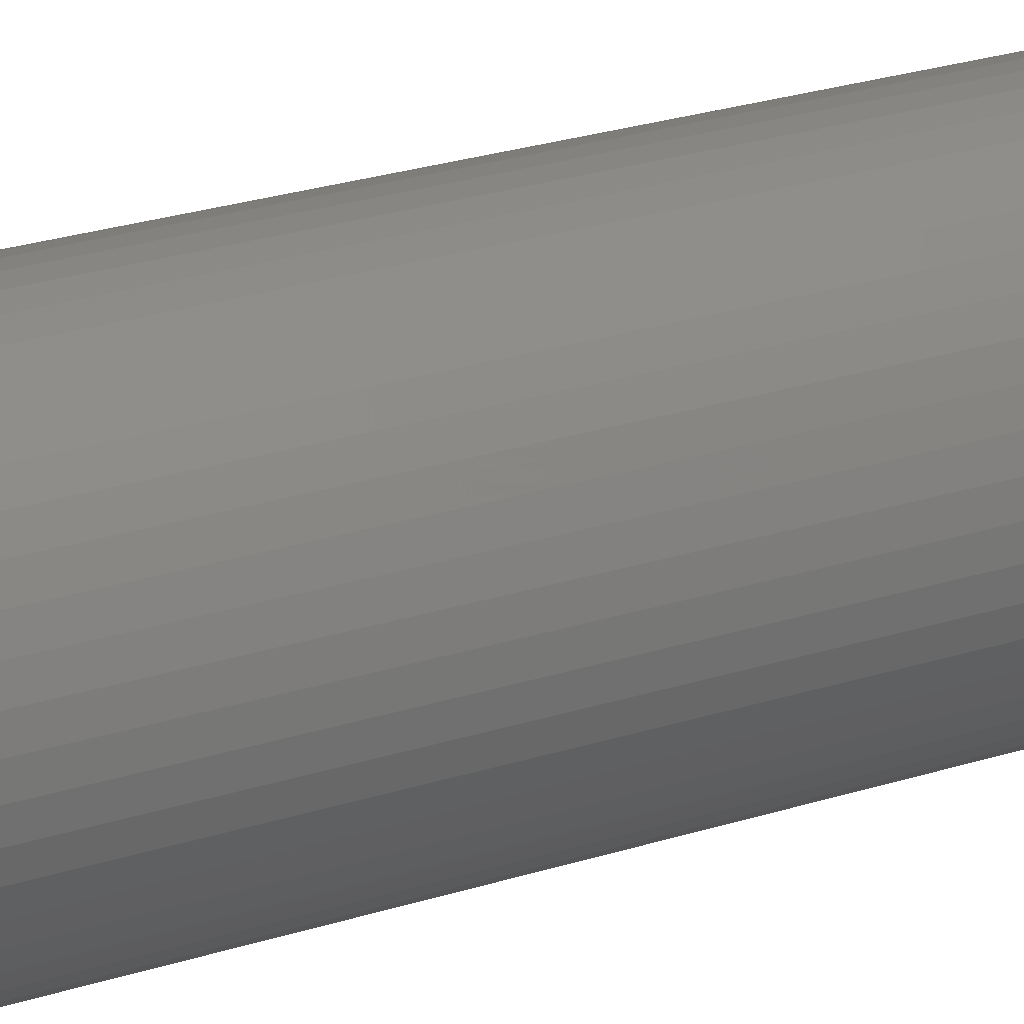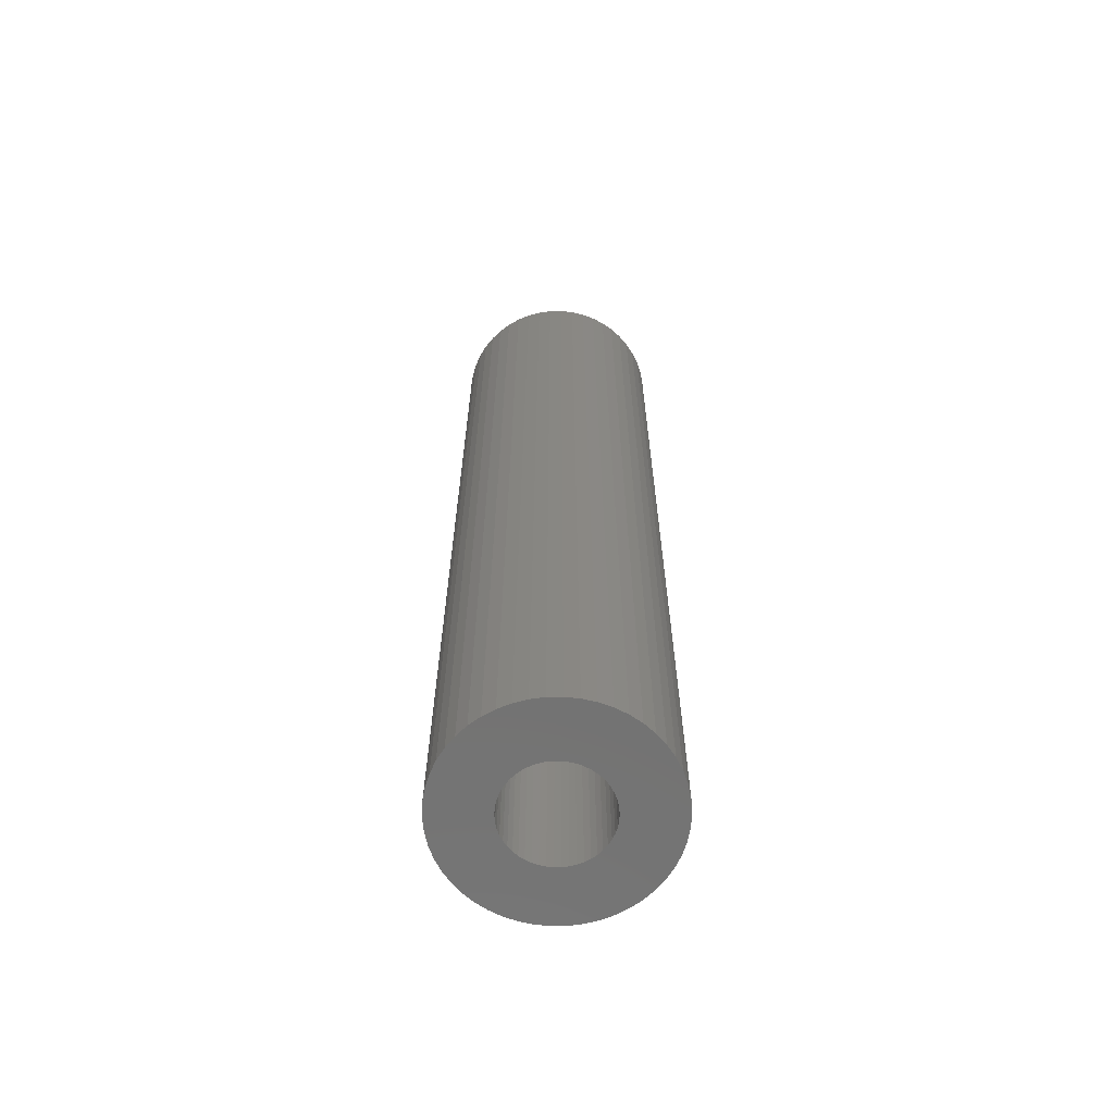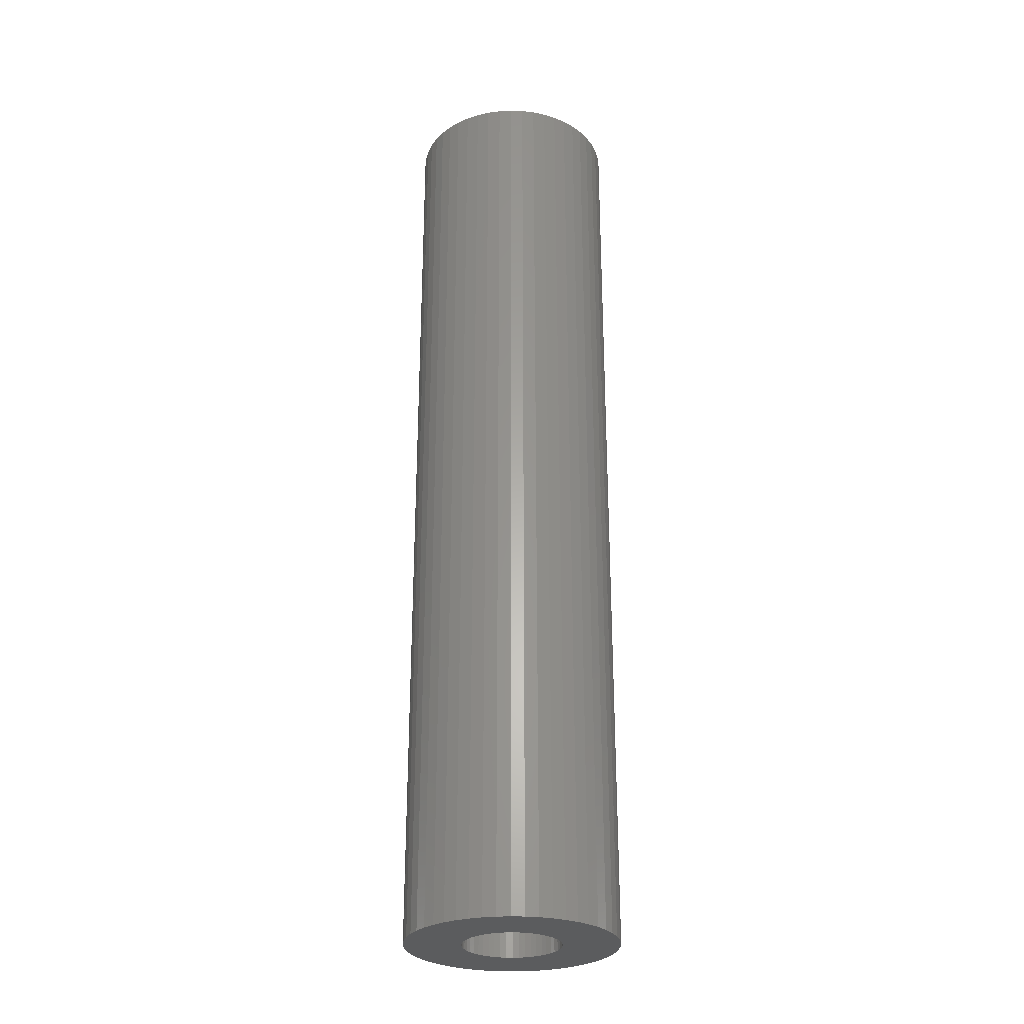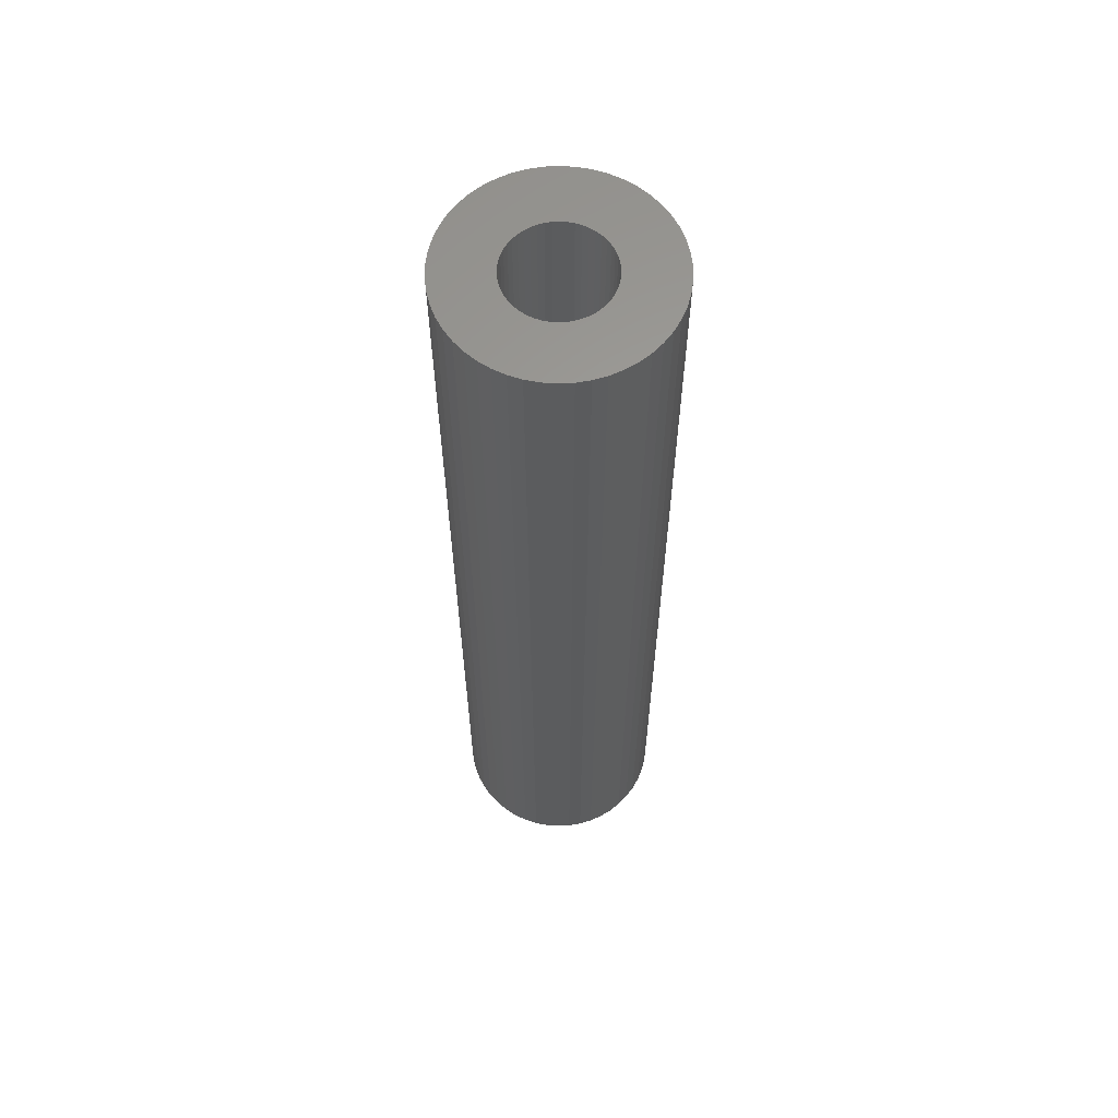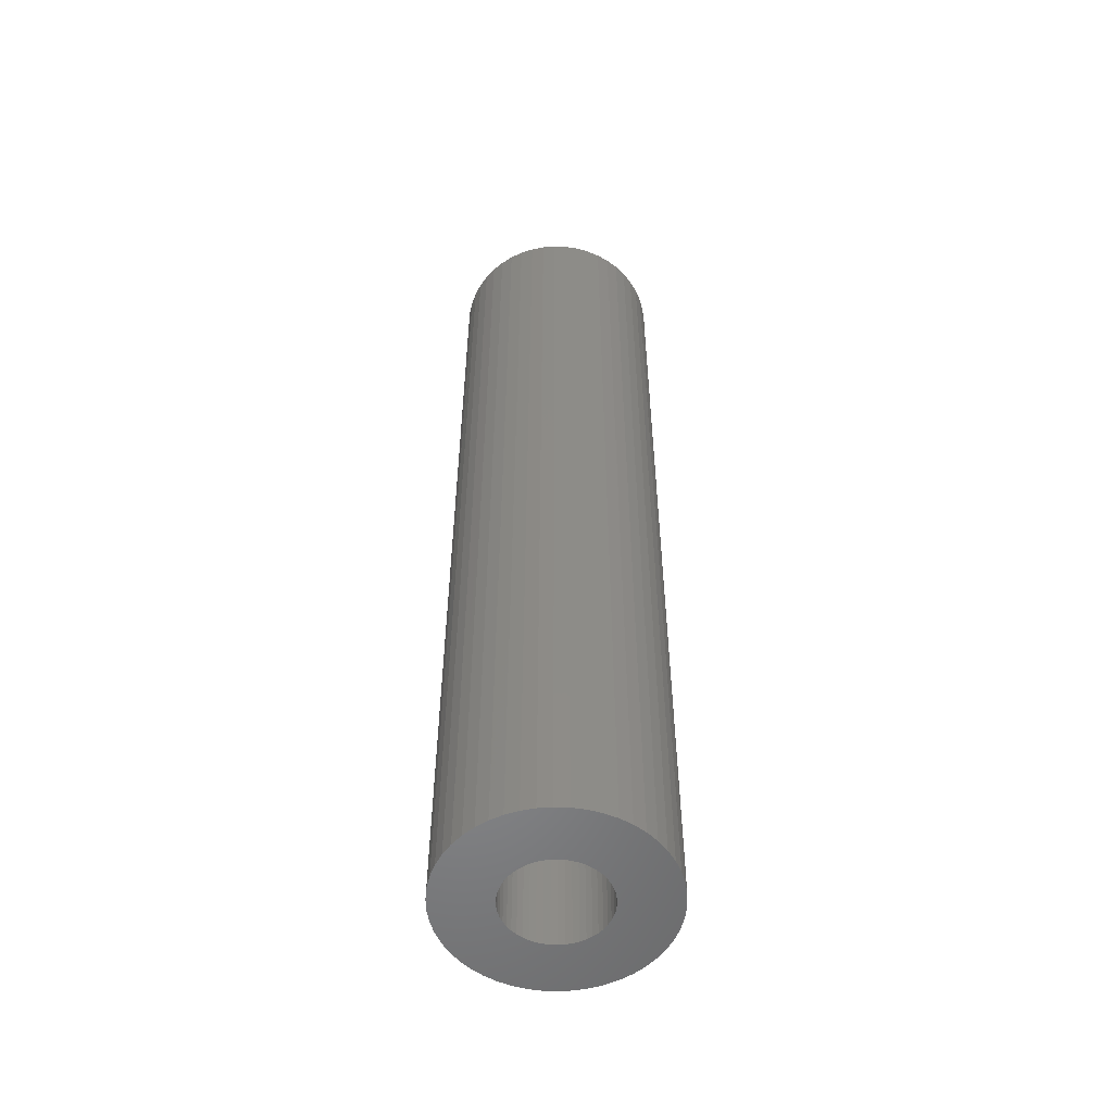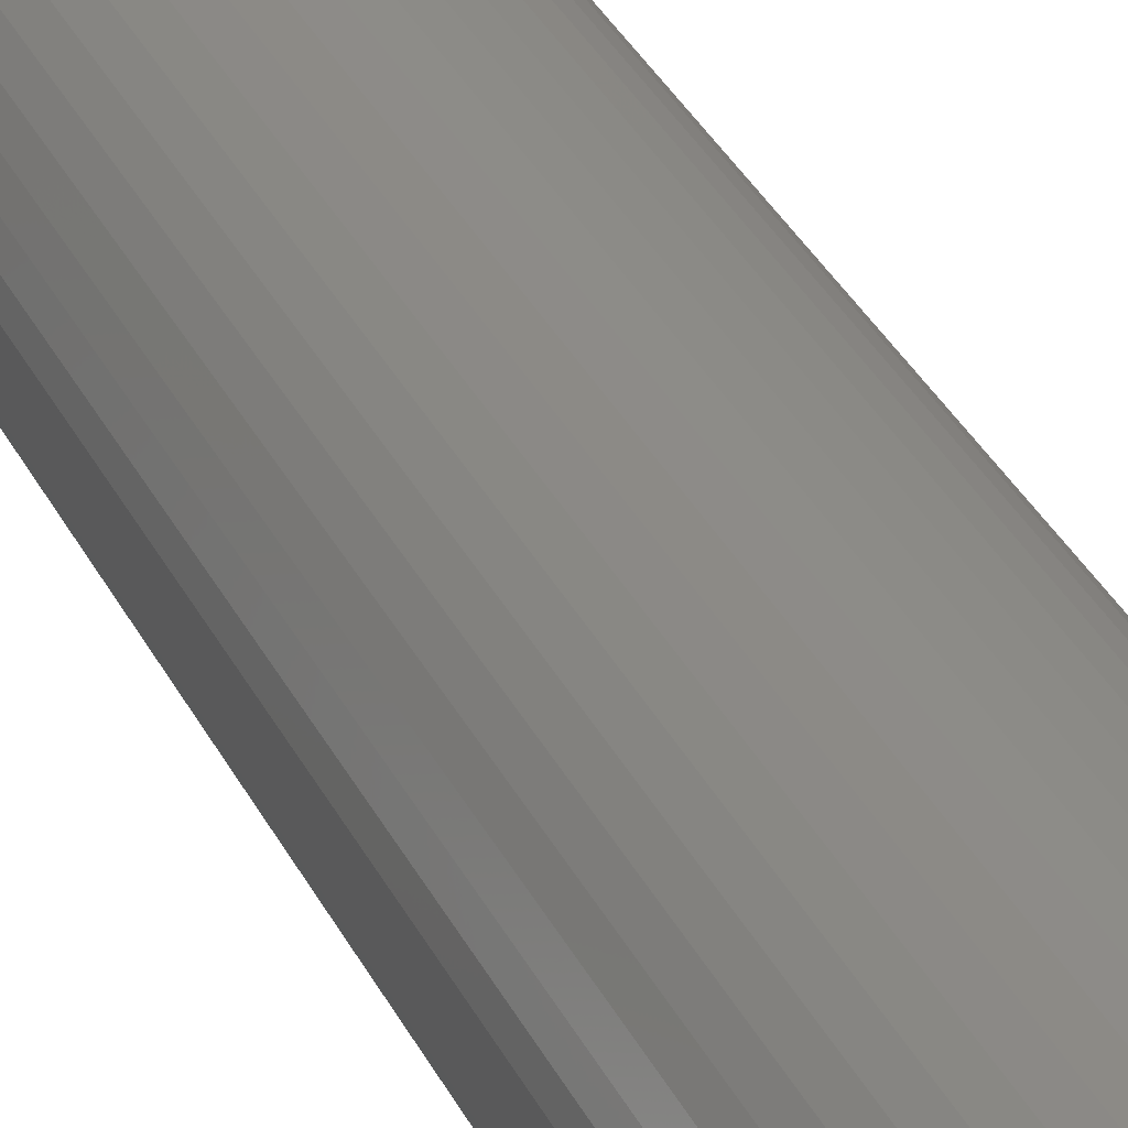
<metadata>
{"format":"stl","ext":"stl","renderer":"f3d","projection":"perspective","resolution":1024,"background":"white","views":[{"elev":23.6,"azim":-119.1,"up":"+Y"},{"elev":-64.9,"azim":130.5,"up":"+Z"},{"elev":-28.0,"azim":-110.9,"up":"+Z"},{"elev":61.6,"azim":177.0,"up":"+Z"},{"elev":-54.0,"azim":112.9,"up":"+Z"},{"elev":35.4,"azim":-24.0,"up":"+Y"}]}
</metadata>
<code>
# stl→obj: 200 verts, 400 faces
v 3.25 0 0
v 3.224 0.4073 63
v 3.224 0.4073 0
v 3.25 0 63
v -3.25 0 63
v -3.224 0.4073 0
v -3.224 0.4073 63
v -3.25 0 0
v -0.2041 3.244 0
v 0.2041 3.244 63
v -0.2041 3.244 63
v 0.2041 3.244 0
v 0.2041 -3.244 0
v -0.2041 -3.244 63
v 0.2041 -3.244 63
v -0.2041 -3.244 0
v 2.369 -2.225 0
v 2.629 -1.91 63
v 2.629 -1.91 0
v 2.369 -2.225 63
v 2.072 2.504 0
v 2.369 2.225 63
v 2.072 2.504 63
v 2.369 2.225 0
v -2.369 2.225 0
v -2.072 2.504 63
v -2.369 2.225 63
v -2.072 2.504 0
v -1.384 2.941 0
v -1.004 3.091 63
v -1.384 2.941 63
v -1.004 3.091 0
v 3.022 1.196 0
v 2.848 1.566 63
v 2.848 1.566 0
v 3.022 1.196 63
v 2.629 1.91 63
v 2.629 1.91 0
v 1.004 3.091 0
v 1.384 2.941 63
v 1.004 3.091 63
v 1.384 2.941 0
v 0.609 3.192 0
v 0.609 3.192 63
v 1.741 2.744 0
v 1.741 2.744 63
v -2.848 1.566 63
v -2.629 1.91 0
v -2.629 1.91 63
v -2.848 1.566 0
v -3.148 0.8082 63
v -3.022 1.196 0
v -3.022 1.196 63
v -3.148 0.8082 0
v -1.741 2.744 0
v -1.741 2.744 63
v -0.609 3.192 0
v -0.609 3.192 63
v 0.609 -3.192 0
v 0.609 -3.192 63
v 3.148 0.8082 0
v 3.148 0.8082 63
v 3.224 -0.4073 0
v 3.224 -0.4073 63
v 3.022 -1.196 0
v 3.148 -0.8082 63
v 3.148 -0.8082 0
v 3.022 -1.196 63
v -1.004 -3.091 0
v -1.384 -2.941 63
v -1.004 -3.091 63
v -1.384 -2.941 0
v 2.072 -2.504 0
v 1.741 -2.744 63
v 2.072 -2.504 63
v 1.741 -2.744 0
v 1.384 -2.941 63
v 1.384 -2.941 0
v -2.369 -2.225 63
v -2.629 -1.91 0
v -2.629 -1.91 63
v -2.369 -2.225 0
v -3.022 -1.196 63
v -3.148 -0.8082 0
v -3.148 -0.8082 63
v -3.022 -1.196 0
v 2.848 -1.566 0
v 2.848 -1.566 63
v -0.609 -3.192 63
v -0.609 -3.192 0
v -1.741 -2.744 63
v -1.741 -2.744 0
v -2.072 -2.504 0
v -2.072 -2.504 63
v -2.848 -1.566 0
v -2.848 -1.566 63
v -3.224 -0.4073 0
v -3.224 -0.4073 63
v 1.004 -3.091 0
v 1.004 -3.091 63
v 7 0 63
v 6.945 0.8773 0
v 6.945 0.8773 63
v 7 0 0
v -7 0 0
v -6.945 0.8773 63
v -6.945 0.8773 0
v -7 0 63
v 0.4395 6.986 0
v -0.4395 6.986 63
v 0.4395 6.986 63
v -0.4395 6.986 0
v -0.4395 -6.986 0
v 0.4395 -6.986 63
v -0.4395 -6.986 63
v 0.4395 -6.986 0
v 5.103 4.792 0
v 4.462 5.394 63
v 5.103 4.792 63
v 4.462 5.394 0
v -4.462 5.394 0
v -5.103 4.792 63
v -4.462 5.394 63
v -5.103 4.792 0
v -2.163 6.657 0
v -2.98 6.334 63
v -2.163 6.657 63
v -2.98 6.334 0
v 6.508 2.577 63
v 6.134 3.372 0
v 6.134 3.372 63
v 6.508 2.577 0
v 6.78 1.741 0
v 6.78 1.741 63
v 2.98 6.334 0
v 2.163 6.657 63
v 2.98 6.334 63
v 2.163 6.657 0
v 3.751 5.91 0
v 3.751 5.91 63
v -6.508 2.577 0
v -6.134 3.372 63
v -6.134 3.372 0
v -6.508 2.577 63
v -5.663 4.114 63
v -5.663 4.114 0
v -6.78 1.741 0
v -6.78 1.741 63
v -3.751 5.91 0
v -3.751 5.91 63
v -1.312 6.876 0
v -1.312 6.876 63
v 1.312 -6.876 63
v 1.312 -6.876 0
v 5.663 4.114 63
v 5.663 4.114 0
v 1.312 6.876 63
v 1.312 6.876 0
v 6.945 -0.8773 63
v 6.78 -1.741 63
v 6.508 -2.577 63
v 6.134 -3.372 63
v 5.663 -4.114 63
v 5.103 -4.792 63
v 4.462 -5.394 63
v 3.751 -5.91 63
v 2.98 -6.334 63
v 2.163 -6.657 63
v -1.312 -6.876 63
v -2.163 -6.657 63
v -2.98 -6.334 63
v -3.751 -5.91 63
v -4.462 -5.394 63
v -5.103 -4.792 63
v -5.663 -4.114 63
v -6.134 -3.372 63
v -6.508 -2.577 63
v -6.78 -1.741 63
v -6.945 -0.8773 63
v 6.945 -0.8773 0
v 6.508 -2.577 0
v 6.134 -3.372 0
v -6.134 -3.372 0
v -6.508 -2.577 0
v 6.78 -1.741 0
v 5.663 -4.114 0
v 5.103 -4.792 0
v 4.462 -5.394 0
v 3.751 -5.91 0
v 2.98 -6.334 0
v 2.163 -6.657 0
v -1.312 -6.876 0
v -2.163 -6.657 0
v -2.98 -6.334 0
v -3.751 -5.91 0
v -4.462 -5.394 0
v -5.103 -4.792 0
v -5.663 -4.114 0
v -6.78 -1.741 0
v -6.945 -0.8773 0
f 1 2 3
f 2 1 4
f 5 6 7
f 6 5 8
f 9 10 11
f 10 9 12
f 13 14 15
f 14 13 16
f 17 18 19
f 18 17 20
f 21 22 23
f 22 21 24
f 25 26 27
f 26 25 28
f 29 30 31
f 30 29 32
f 33 34 35
f 34 33 36
f 35 37 38
f 37 35 34
f 39 40 41
f 40 39 42
f 43 41 44
f 41 43 39
f 45 23 46
f 23 45 21
f 47 48 49
f 48 47 50
f 49 25 27
f 25 49 48
f 51 52 53
f 52 51 54
f 55 31 56
f 31 55 29
f 57 11 58
f 11 57 9
f 59 15 60
f 15 59 13
f 61 36 33
f 36 61 62
f 3 62 61
f 62 3 2
f 38 22 24
f 22 38 37
f 12 44 10
f 44 12 43
f 53 50 47
f 50 53 52
f 7 54 51
f 54 7 6
f 63 4 1
f 4 63 64
f 65 66 67
f 66 65 68
f 67 64 63
f 64 67 66
f 69 70 71
f 70 69 72
f 73 74 75
f 74 73 76
f 76 77 74
f 77 76 78
f 42 46 40
f 46 42 45
f 28 56 26
f 56 28 55
f 32 58 30
f 58 32 57
f 79 80 81
f 80 79 82
f 83 84 85
f 84 83 86
f 17 75 20
f 75 17 73
f 87 68 65
f 68 87 88
f 19 88 87
f 88 19 18
f 16 89 14
f 89 16 90
f 72 91 70
f 91 72 92
f 90 71 89
f 71 90 69
f 93 79 94
f 79 93 82
f 81 95 96
f 95 81 80
f 96 86 83
f 86 96 95
f 85 97 98
f 97 85 84
f 98 8 5
f 8 98 97
f 99 60 100
f 60 99 59
f 78 100 77
f 100 78 99
f 92 94 91
f 94 92 93
f 101 102 103
f 102 101 104
f 105 106 107
f 106 105 108
f 109 110 111
f 110 109 112
f 113 114 115
f 114 113 116
f 117 118 119
f 118 117 120
f 121 122 123
f 122 121 124
f 125 126 127
f 126 125 128
f 129 130 131
f 130 129 132
f 103 133 134
f 133 103 102
f 135 136 137
f 136 135 138
f 139 137 140
f 137 139 135
f 141 142 143
f 142 141 144
f 143 145 146
f 145 143 142
f 147 144 141
f 144 147 148
f 149 123 150
f 123 149 121
f 151 127 152
f 127 151 125
f 116 153 114
f 153 116 154
f 134 132 129
f 132 134 133
f 155 117 119
f 117 155 156
f 131 156 155
f 156 131 130
f 138 157 136
f 157 138 158
f 158 111 157
f 111 158 109
f 120 140 118
f 140 120 139
f 107 148 147
f 148 107 106
f 4 101 103
f 2 103 134
f 101 4 159
f 62 134 129
f 64 159 4
f 36 129 131
f 159 64 160
f 34 131 155
f 66 160 64
f 37 155 119
f 160 66 161
f 22 119 118
f 68 161 66
f 23 118 140
f 161 68 162
f 88 162 68
f 103 2 4
f 134 62 2
f 129 36 62
f 46 140 137
f 131 34 36
f 155 37 34
f 119 22 37
f 40 137 136
f 118 23 22
f 140 46 23
f 137 40 46
f 41 136 157
f 136 41 40
f 157 44 41
f 111 44 157
f 111 10 44
f 111 11 10
f 110 11 111
f 110 58 11
f 152 58 110
f 58 152 30
f 127 30 152
f 30 127 31
f 126 31 127
f 31 126 56
f 150 56 126
f 56 150 26
f 123 26 150
f 26 123 27
f 122 27 123
f 27 122 49
f 145 49 122
f 49 145 47
f 142 47 145
f 162 88 163
f 18 163 88
f 163 18 164
f 20 164 18
f 164 20 165
f 75 165 20
f 165 75 166
f 74 166 75
f 166 74 167
f 77 167 74
f 167 77 168
f 100 168 77
f 168 100 153
f 60 153 100
f 60 114 153
f 15 114 60
f 14 114 15
f 14 115 114
f 89 115 14
f 169 89 71
f 89 169 115
f 170 71 70
f 171 70 91
f 172 91 94
f 71 170 169
f 173 94 79
f 174 79 81
f 175 81 96
f 70 171 170
f 176 96 83
f 177 83 85
f 178 85 98
f 179 98 5
f 47 142 53
f 91 172 171
f 144 53 142
f 94 173 172
f 53 144 51
f 79 174 173
f 148 51 144
f 81 175 174
f 51 148 7
f 96 176 175
f 106 7 148
f 83 177 176
f 7 106 5
f 85 178 177
f 108 5 106
f 98 179 178
f 5 108 179
f 112 152 110
f 152 112 151
f 159 104 101
f 104 159 180
f 162 181 161
f 181 162 182
f 183 177 184
f 177 183 176
f 1 104 180
f 63 180 185
f 104 1 102
f 67 185 181
f 3 102 1
f 65 181 182
f 102 3 133
f 87 182 186
f 61 133 3
f 19 186 187
f 133 61 132
f 17 187 188
f 33 132 61
f 73 188 189
f 132 33 130
f 35 130 33
f 180 63 1
f 185 67 63
f 181 65 67
f 76 189 190
f 182 87 65
f 186 19 87
f 187 17 19
f 78 190 191
f 188 73 17
f 189 76 73
f 190 78 76
f 99 191 154
f 191 99 78
f 154 59 99
f 116 59 154
f 116 13 59
f 116 16 13
f 113 16 116
f 113 90 16
f 192 90 113
f 90 192 69
f 193 69 192
f 69 193 72
f 194 72 193
f 72 194 92
f 195 92 194
f 92 195 93
f 196 93 195
f 93 196 82
f 197 82 196
f 82 197 80
f 198 80 197
f 80 198 95
f 183 95 198
f 130 35 156
f 38 156 35
f 156 38 117
f 24 117 38
f 117 24 120
f 21 120 24
f 120 21 139
f 45 139 21
f 139 45 135
f 42 135 45
f 135 42 138
f 39 138 42
f 138 39 158
f 43 158 39
f 43 109 158
f 12 109 43
f 9 109 12
f 9 112 109
f 57 112 9
f 151 57 32
f 57 151 112
f 125 32 29
f 128 29 55
f 149 55 28
f 32 125 151
f 121 28 25
f 124 25 48
f 146 48 50
f 29 128 125
f 143 50 52
f 141 52 54
f 147 54 6
f 107 6 8
f 95 183 86
f 55 149 128
f 184 86 183
f 28 121 149
f 86 184 84
f 25 124 121
f 199 84 184
f 48 146 124
f 84 199 97
f 50 143 146
f 200 97 199
f 52 141 143
f 97 200 8
f 54 147 141
f 105 8 200
f 6 107 147
f 8 105 107
f 189 165 166
f 165 189 188
f 191 167 168
f 167 191 190
f 146 122 124
f 122 146 145
f 128 150 126
f 150 128 149
f 184 178 199
f 178 184 177
f 200 108 105
f 108 200 179
f 188 164 165
f 164 188 187
f 190 166 167
f 166 190 189
f 154 168 153
f 168 154 191
f 161 185 160
f 185 161 181
f 160 180 159
f 180 160 185
f 163 182 162
f 182 163 186
f 164 186 163
f 186 164 187
f 197 173 174
f 173 197 196
f 194 170 171
f 170 194 193
f 196 172 173
f 172 196 195
f 193 169 170
f 169 193 192
f 197 175 198
f 175 197 174
f 198 176 183
f 176 198 175
f 199 179 200
f 179 199 178
f 195 171 172
f 171 195 194
f 192 115 169
f 115 192 113

</code>
